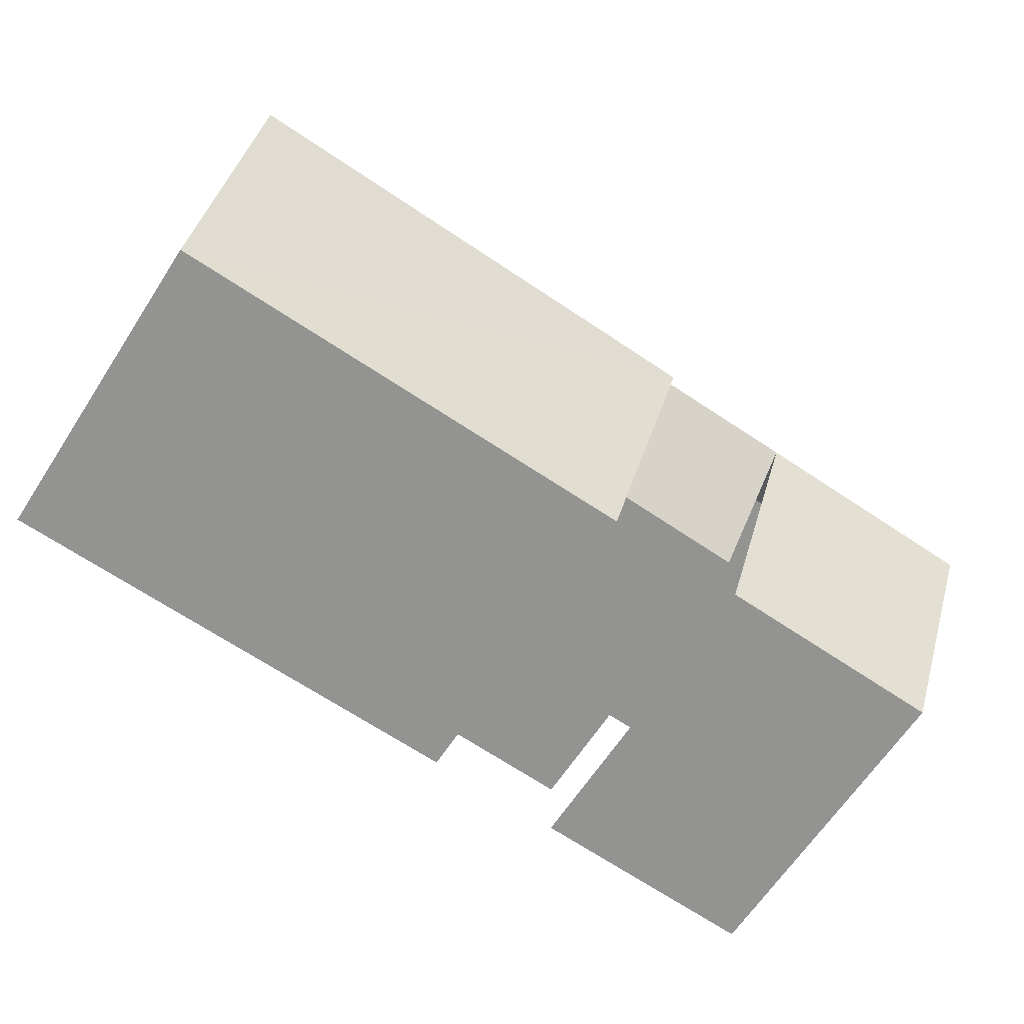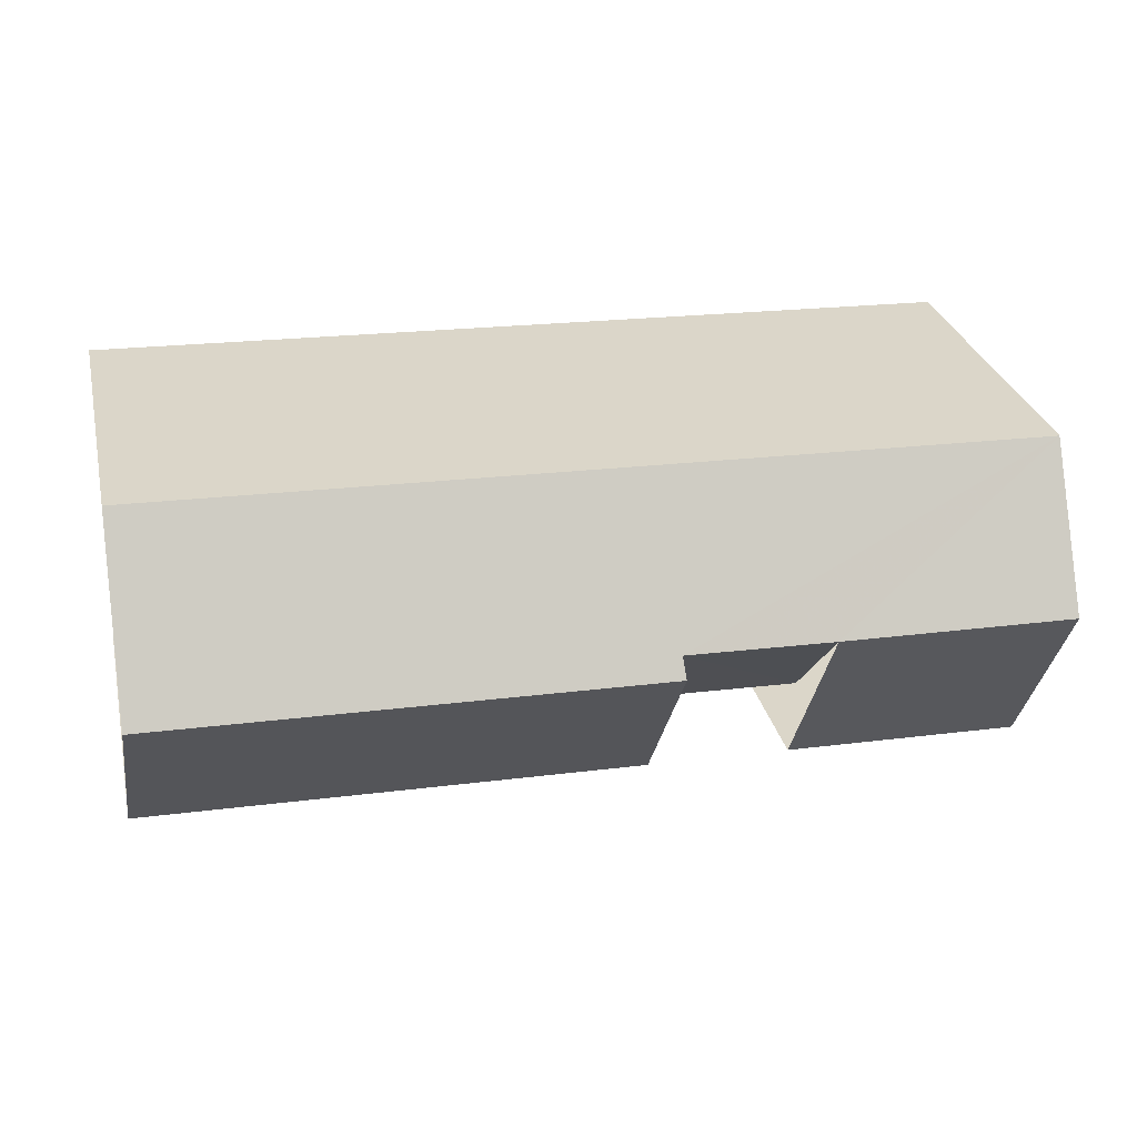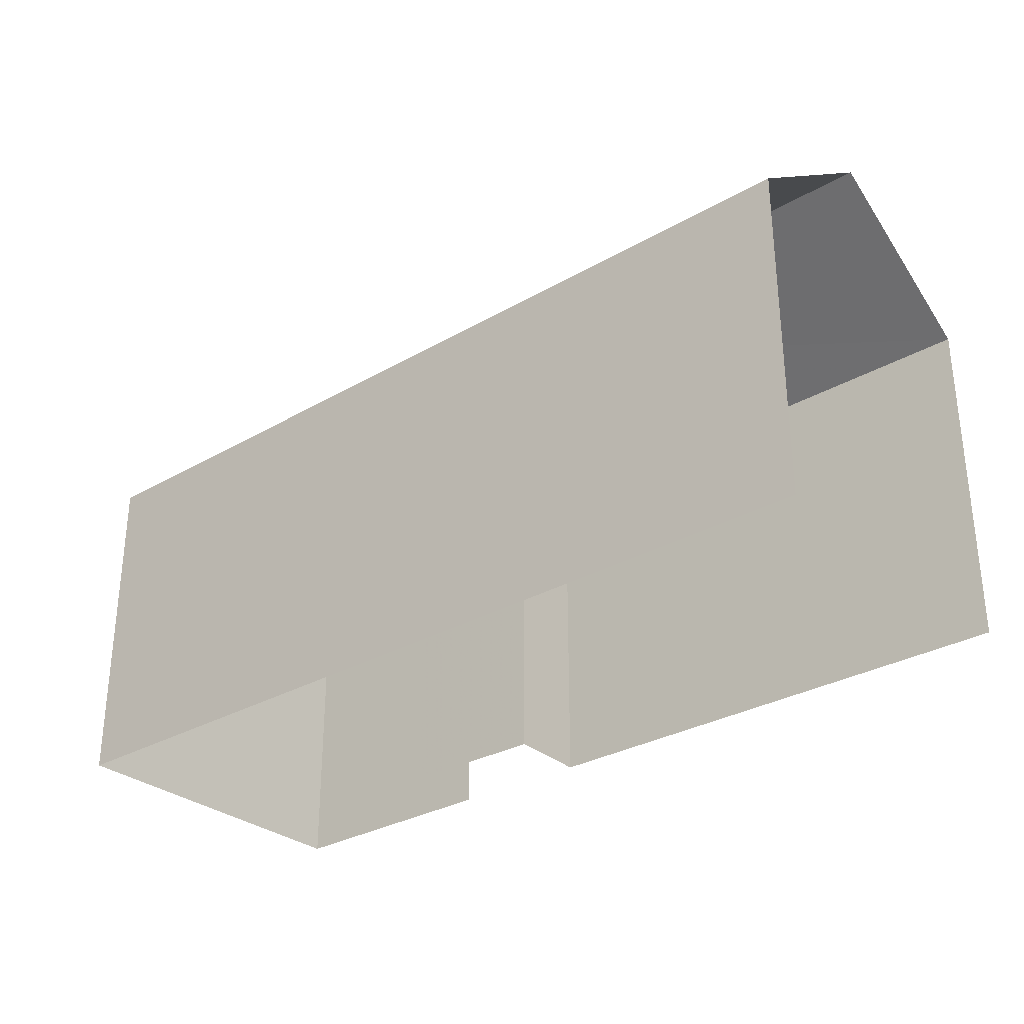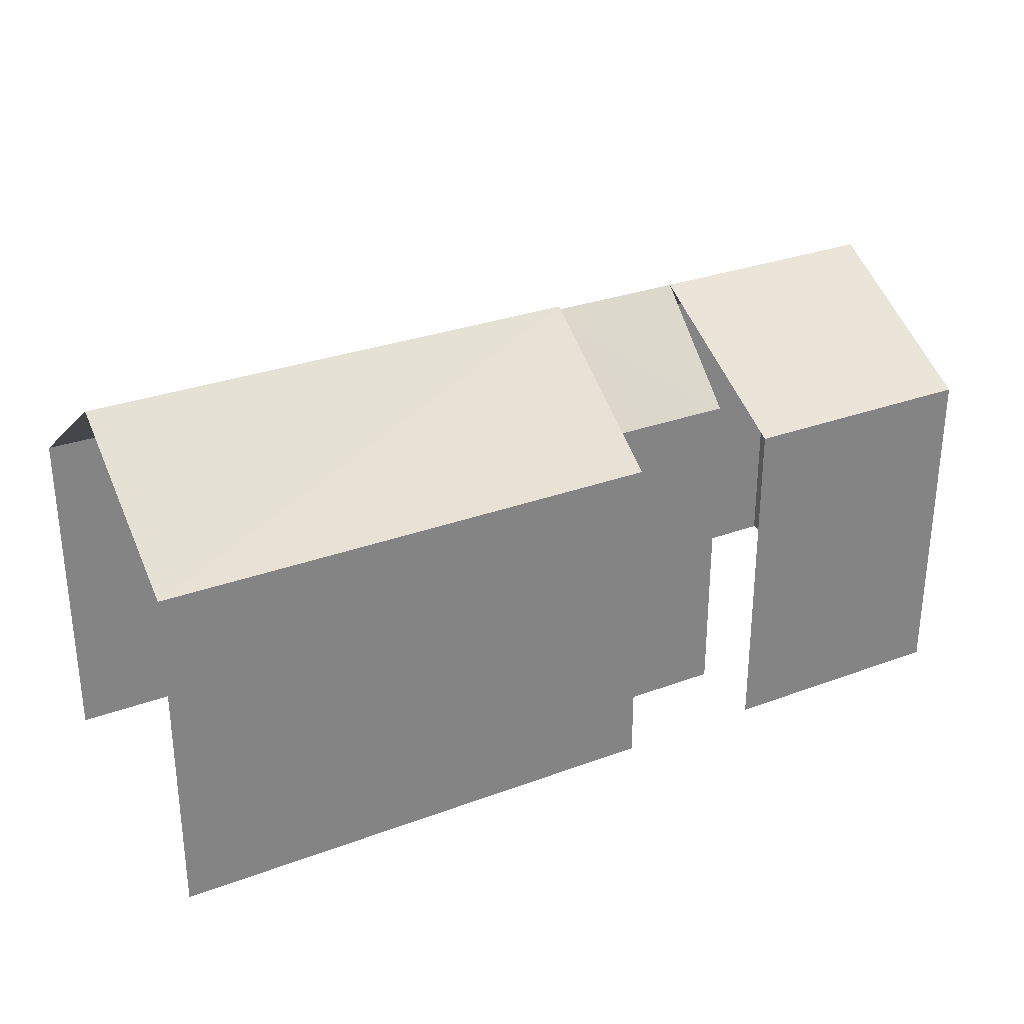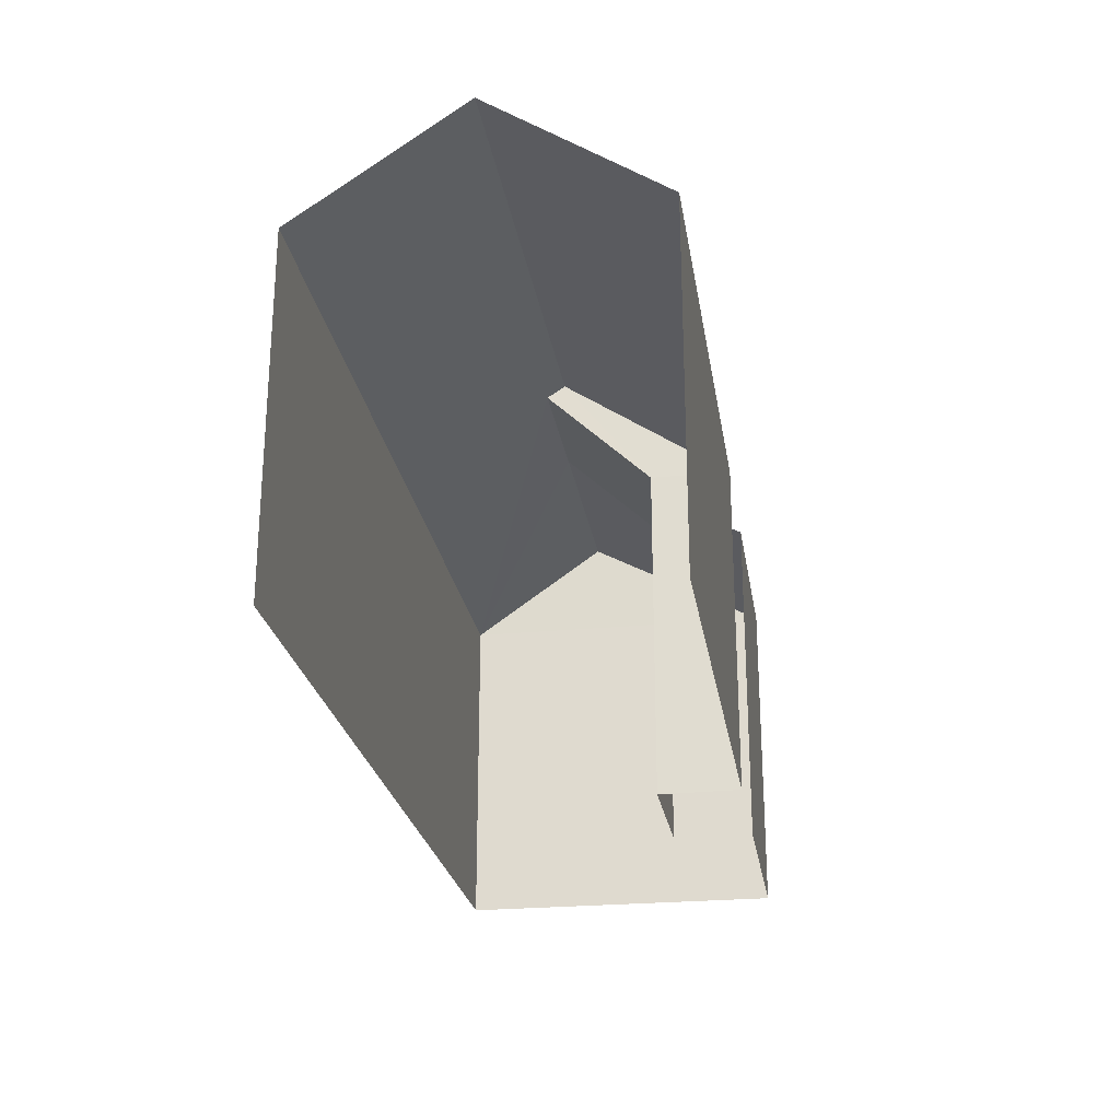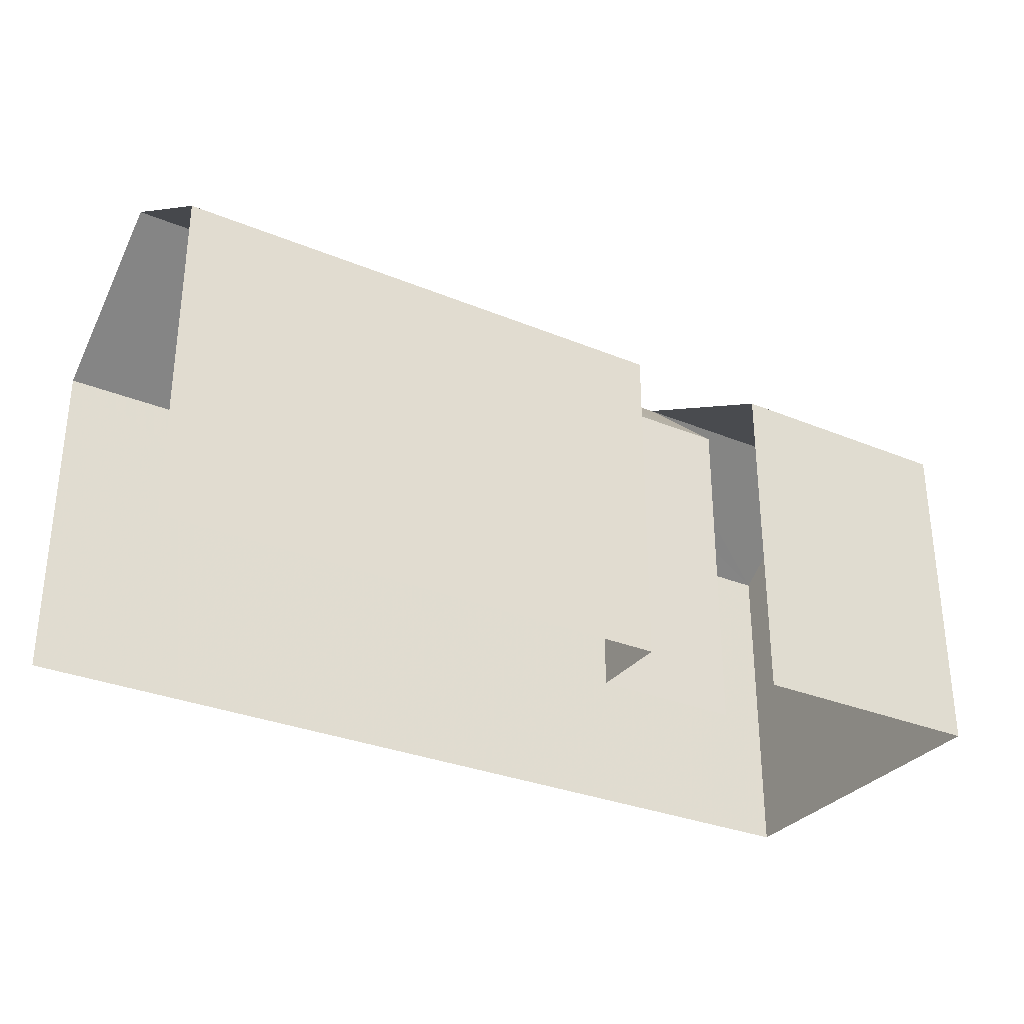
<metadata>
{"format":"obj","ext":"obj","renderer":"f3d","projection":"perspective","resolution":1024,"background":"white","views":[{"elev":-65.7,"azim":-33.4,"up":"+Y"},{"elev":29.8,"azim":-12.9,"up":"+Y"},{"elev":-30.4,"azim":-142.0,"up":"+Z"},{"elev":29.7,"azim":-30.5,"up":"+Z"},{"elev":-24.4,"azim":-83.2,"up":"+Z"},{"elev":-31.0,"azim":-32.6,"up":"+Z"}]}
</metadata>
<code>
v -3.734e+05 -1.042e+05 27.39
v -3.735e+05 -1.042e+05 27.39
v -3.734e+05 -1.042e+05 27.39
v -3.735e+05 -1.042e+05 27.39
v -3.734e+05 -1.042e+05 27.39
v -3.734e+05 -1.042e+05 27.39
v -3.734e+05 -1.042e+05 27.39
v -3.734e+05 -1.042e+05 27.39
v -3.734e+05 -1.042e+05 33.4
v -3.734e+05 -1.042e+05 35.17
v -3.734e+05 -1.042e+05 33.4
v -3.734e+05 -1.042e+05 35.17
v -3.734e+05 -1.042e+05 35.4
v -3.735e+05 -1.042e+05 33.4
v -3.734e+05 -1.042e+05 33.4
v -3.735e+05 -1.042e+05 35.4
v -3.735e+05 -1.042e+05 33.4
v -3.734e+05 -1.042e+05 33.4
v -3.734e+05 -1.042e+05 35.17
v -3.734e+05 -1.042e+05 33.4
v -3.734e+05 -1.042e+05 33.4
f 1 2 3
f 2 4 3
f 5 6 7
f 7 6 8
f 3 4 8
f 6 3 8
f 9 20 12
f 6 20 9
f 6 5 20
f 17 4 14
f 17 14 16
f 4 2 14
f 9 10 11
f 9 12 10
f 13 14 15
f 13 16 14
f 13 10 16
f 16 10 17
f 17 10 18
f 18 12 19
f 18 10 12
f 12 20 21
f 19 12 21
f 21 7 18
f 21 18 19
f 7 8 18
f 1 11 15
f 15 11 13
f 1 3 11
f 13 11 10
f 17 8 4
f 17 18 8
f 14 2 1
f 15 14 1
f 6 11 3
f 6 9 11
f 21 5 7
f 21 20 5

</code>
